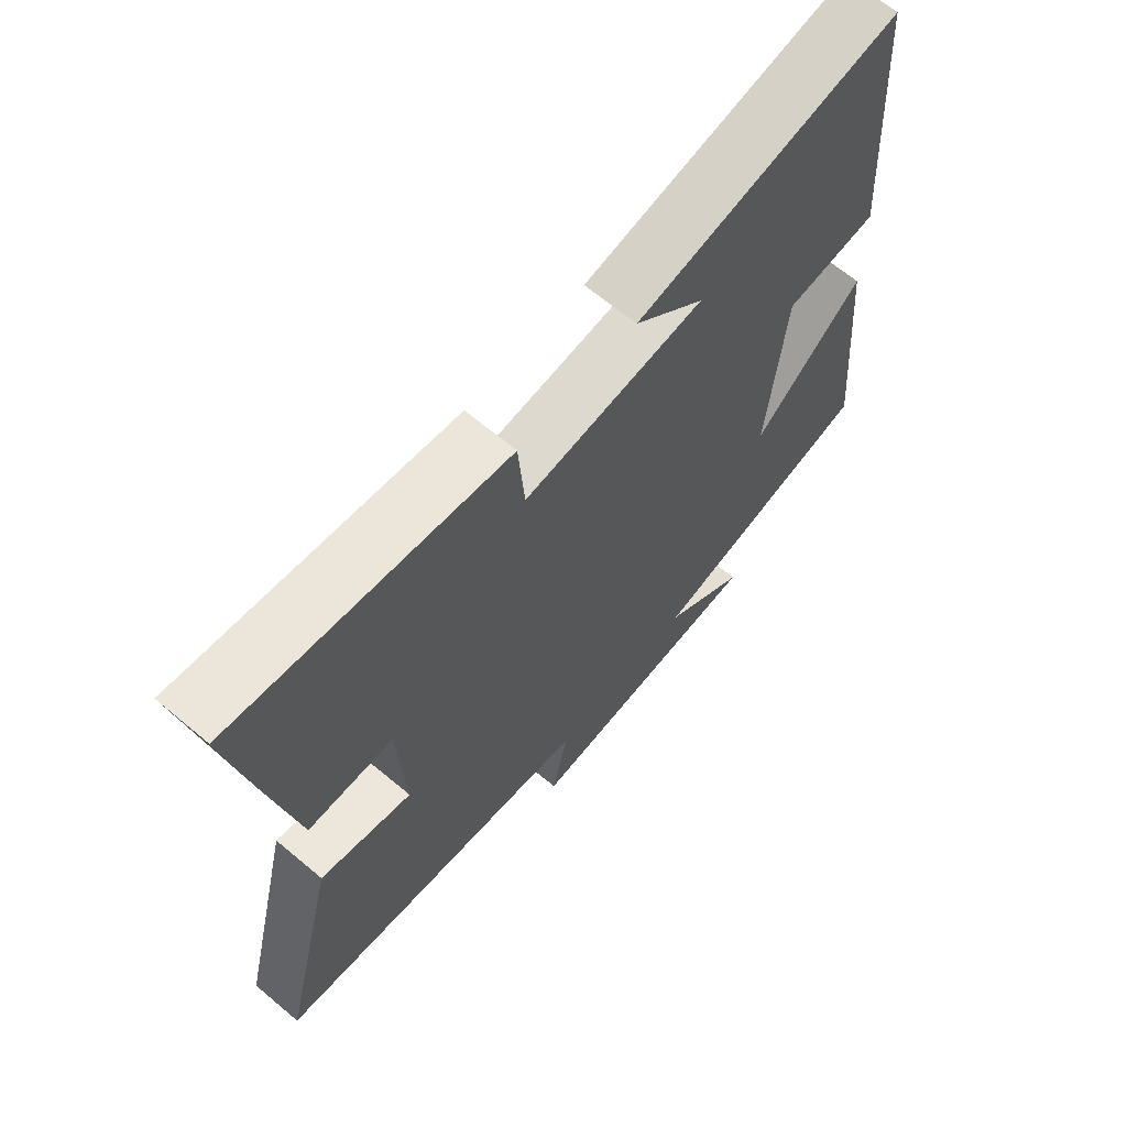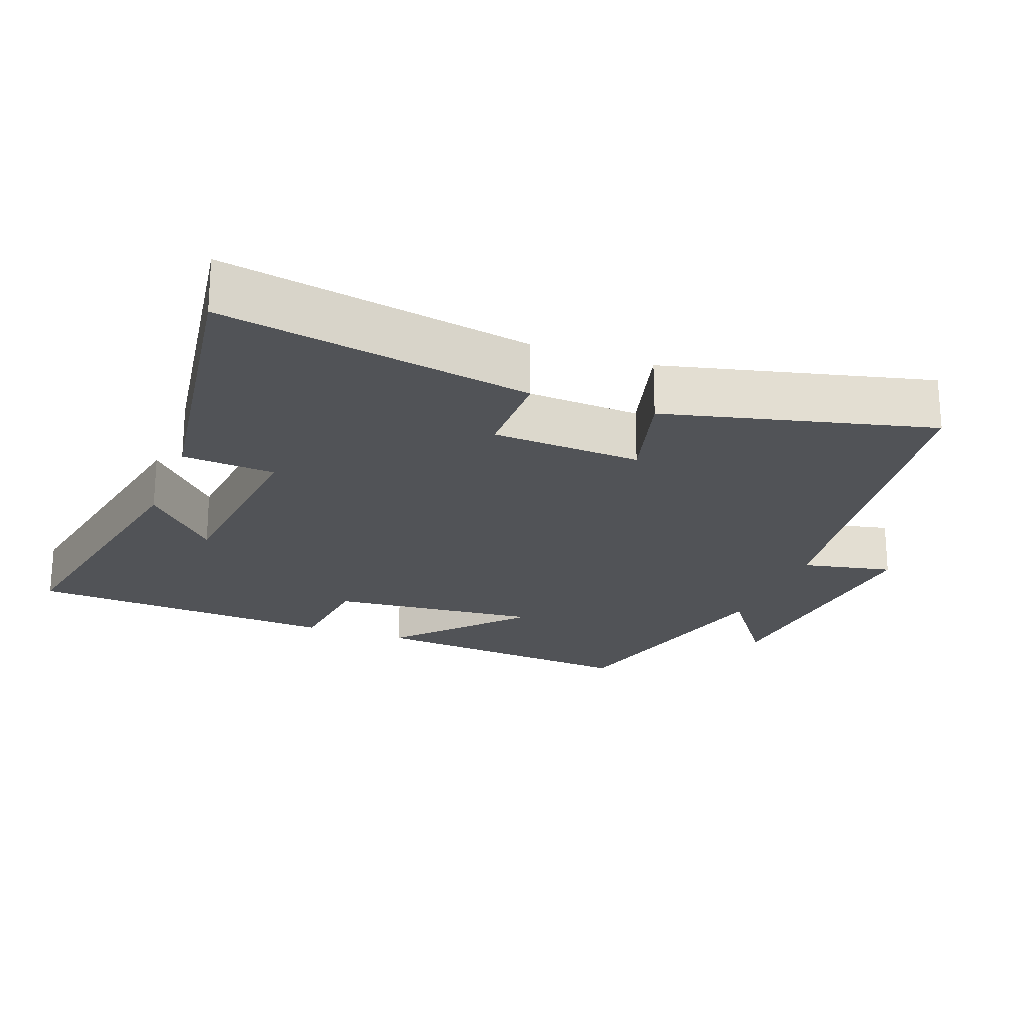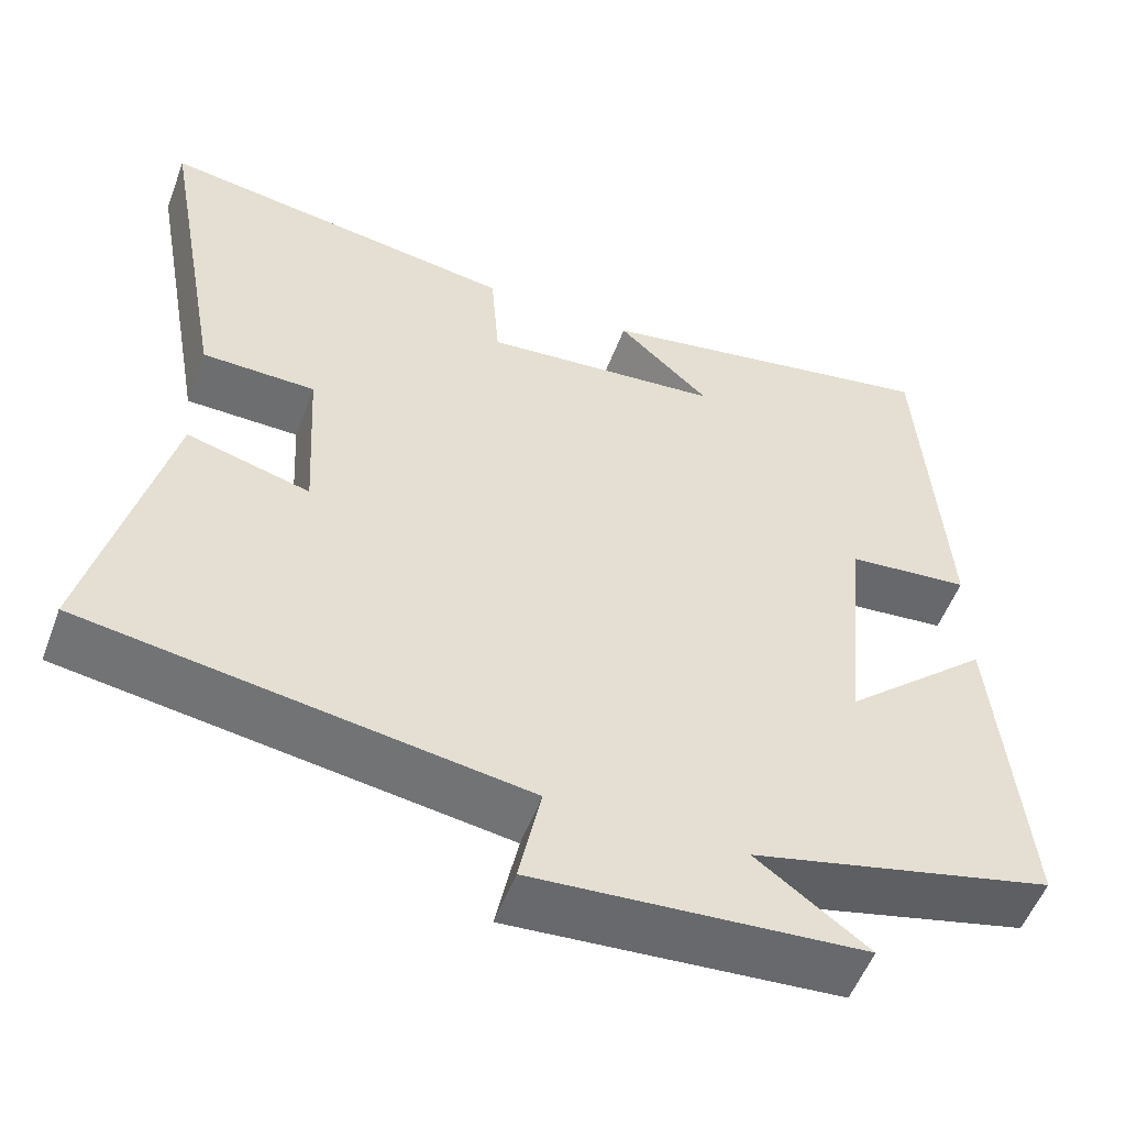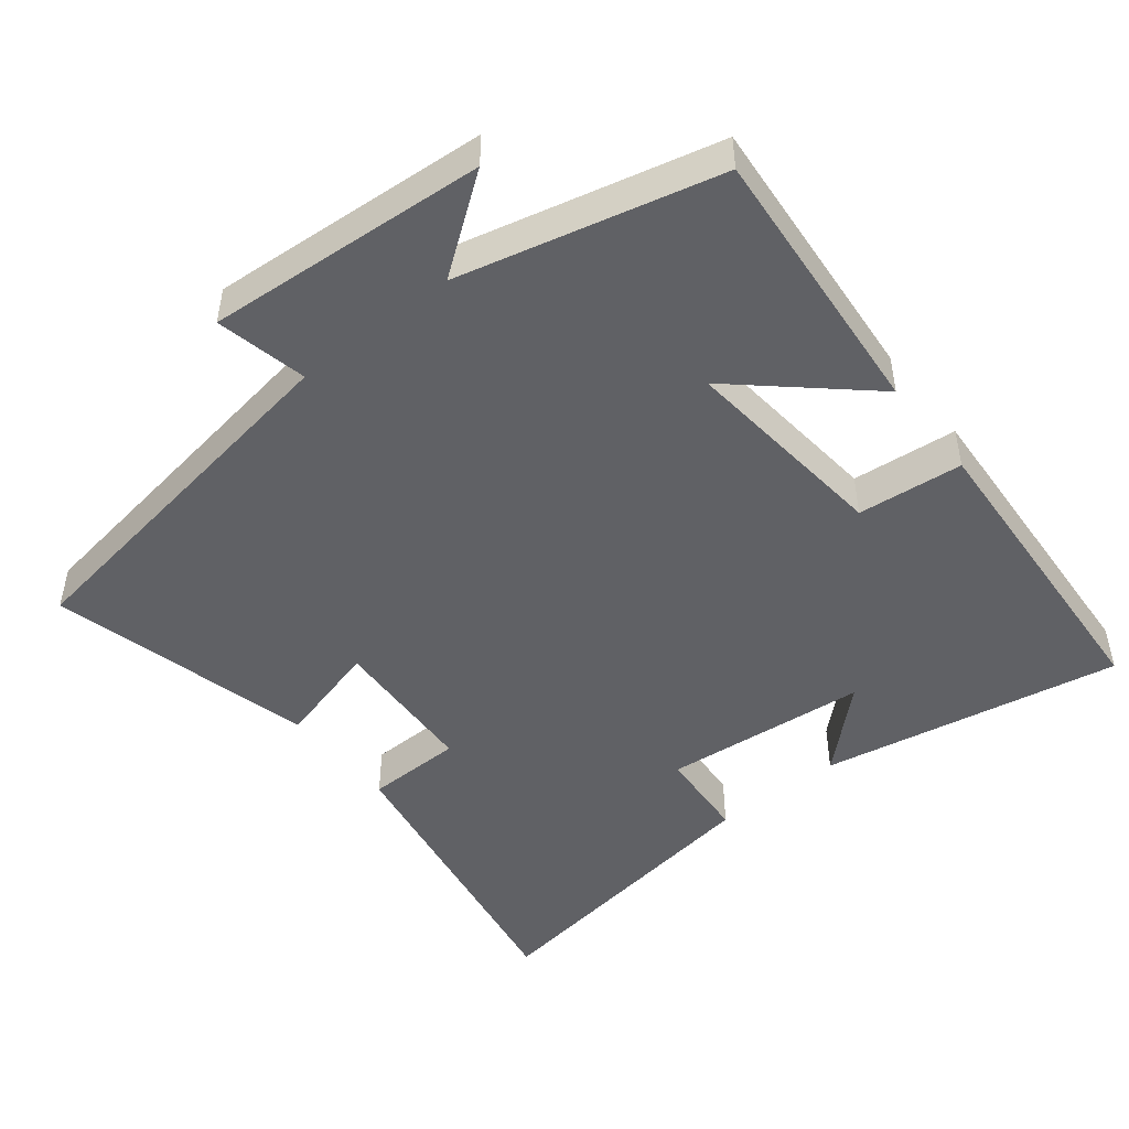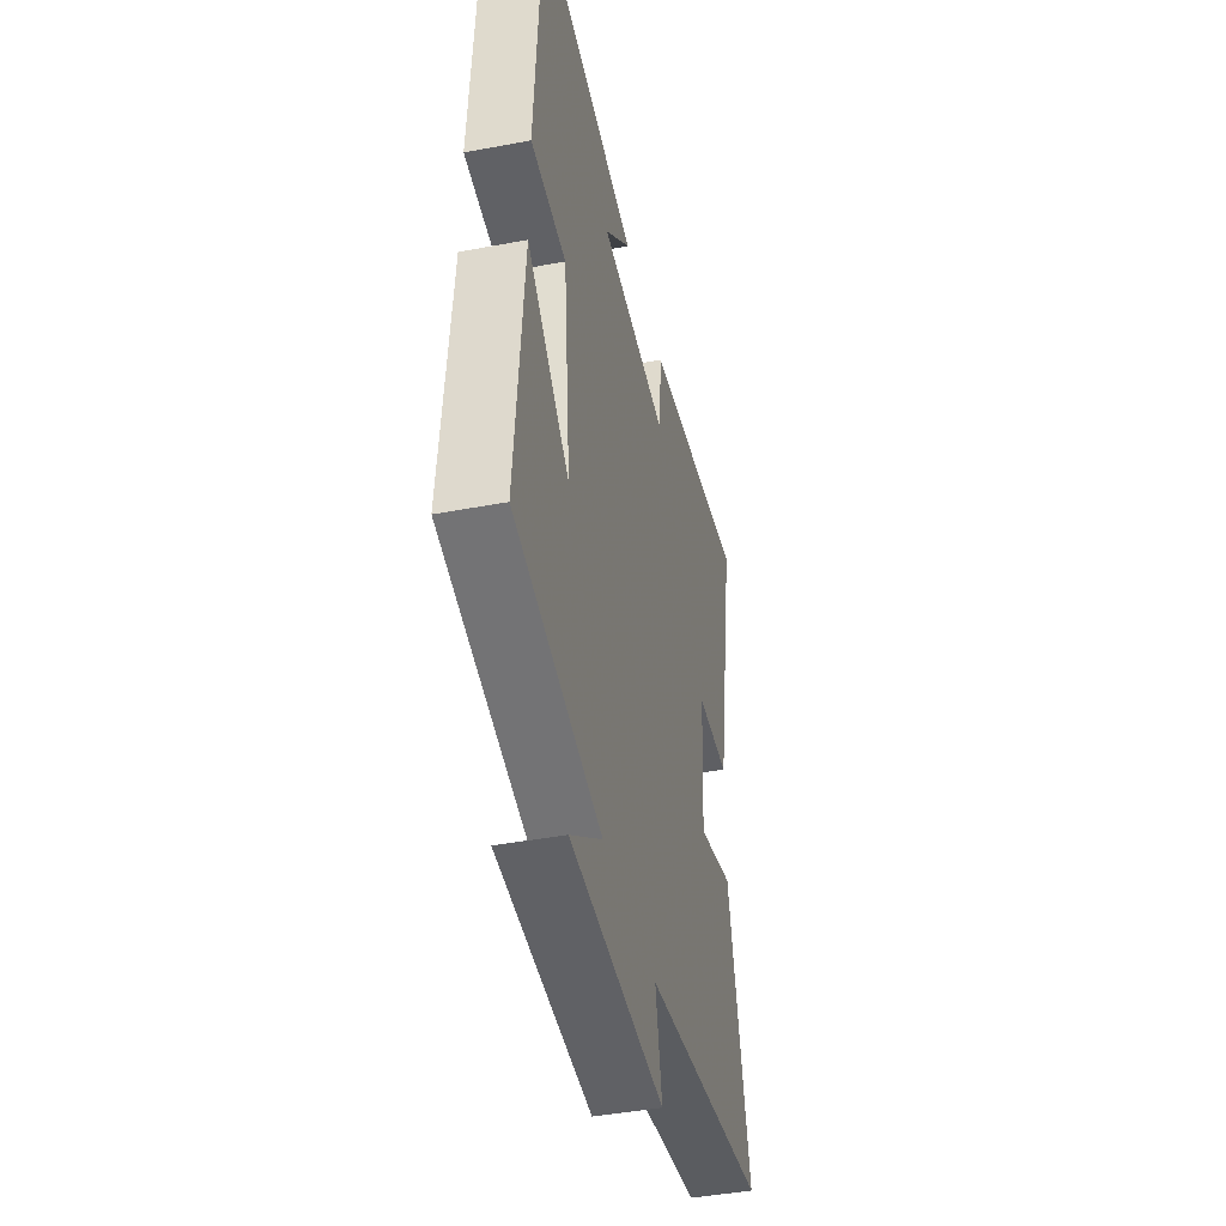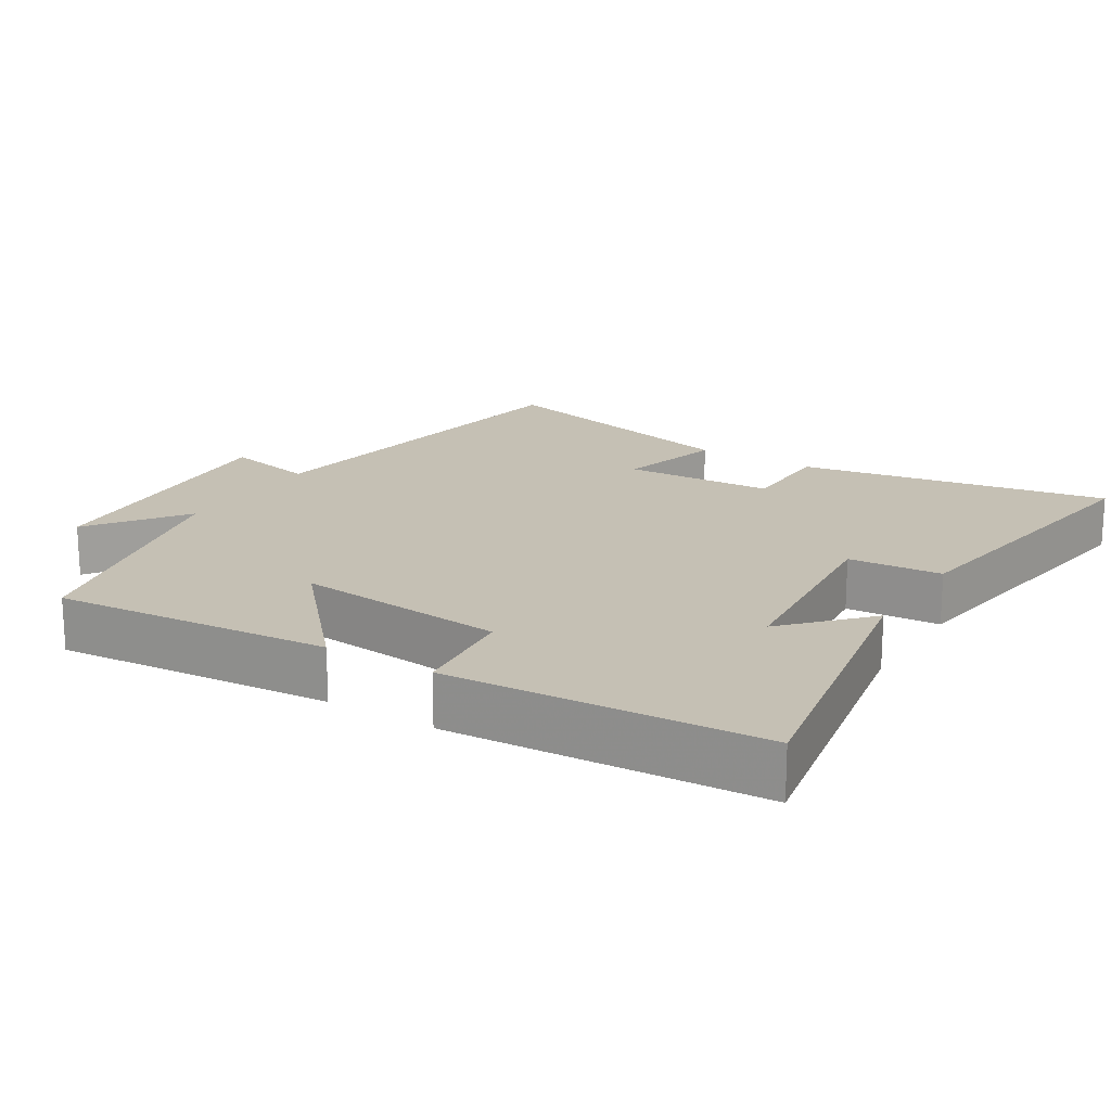
<metadata>
{"format":"obj","ext":"obj","renderer":"f3d","projection":"perspective","resolution":1024,"background":"white","views":[{"elev":66.1,"azim":130.0,"up":"+Z"},{"elev":-21.8,"azim":69.3,"up":"+Y"},{"elev":-54.0,"azim":159.6,"up":"+Z"},{"elev":-47.8,"azim":-141.3,"up":"+Y"},{"elev":-42.8,"azim":-77.3,"up":"+Z"},{"elev":18.4,"azim":-58.1,"up":"+Y"}]}
</metadata>
<code>
v 0.592 0.07 -0.421
v 0.064 0.07 -0.5
v 0.091 0.07 -0.629
v -0.305 0.07 -0.599
v -0.17 0.07 -0.5
v -0.535 0.07 -0.41
v -0.5 0.07 -0.018
v -0.323 0.07 -0.177
v -0.351 0.07 0.121
v -0.5 0.07 0.136
v -0.471 0.07 0.579
v -0.046 0.07 0.5
v -0.158 0.07 0.396
v 0.132 0.07 0.368
v 0.142 0.07 0.5
v 0.579 0.07 0.566
v 0.5 0.07 0.128
v 0.363 0.07 0.126
v 0.351 0.07 -0.086
v 0.5 0.07 -0.046
v 0.592 0 -0.421
v 0.064 0 -0.5
v 0.091 0 -0.629
v -0.305 0 -0.599
v -0.17 0 -0.5
v -0.535 0 -0.41
v -0.5 0 -0.018
v -0.323 0 -0.177
v -0.351 0 0.121
v -0.5 0 0.136
v -0.471 0 0.579
v -0.046 0 0.5
v -0.158 0 0.396
v 0.132 0 0.368
v 0.142 0 0.5
v 0.579 0 0.566
v 0.5 0 0.128
v 0.363 0 0.126
v 0.351 0 -0.086
v 0.5 0 -0.046
f 19 20 1 2
f 18 19 2
f 16 17 18
f 15 16 18
f 14 15 18
f 13 14 18 2
f 10 11 12 13
f 9 10 13
f 13 2 3
f 9 13 3
f 8 9 3
f 5 6 7 8
f 5 8 3
f 3 4 5
f 22 21 40 39
f 22 39 38
f 38 37 36
f 38 36 35
f 38 35 34
f 22 38 34 33
f 33 32 31 30
f 33 30 29
f 23 22 33
f 23 33 29
f 23 29 28
f 28 27 26 25
f 23 28 25
f 25 24 23
f 1 21 22 2
f 2 22 23 3
f 3 23 24 4
f 4 24 25 5
f 5 25 26 6
f 6 26 27 7
f 7 27 28 8
f 8 28 29 9
f 9 29 30 10
f 10 30 31 11
f 11 31 32 12
f 12 32 33 13
f 13 33 34 14
f 14 34 35 15
f 15 35 36 16
f 16 36 37 17
f 17 37 38 18
f 18 38 39 19
f 19 39 40 20
f 20 40 21 1

</code>
